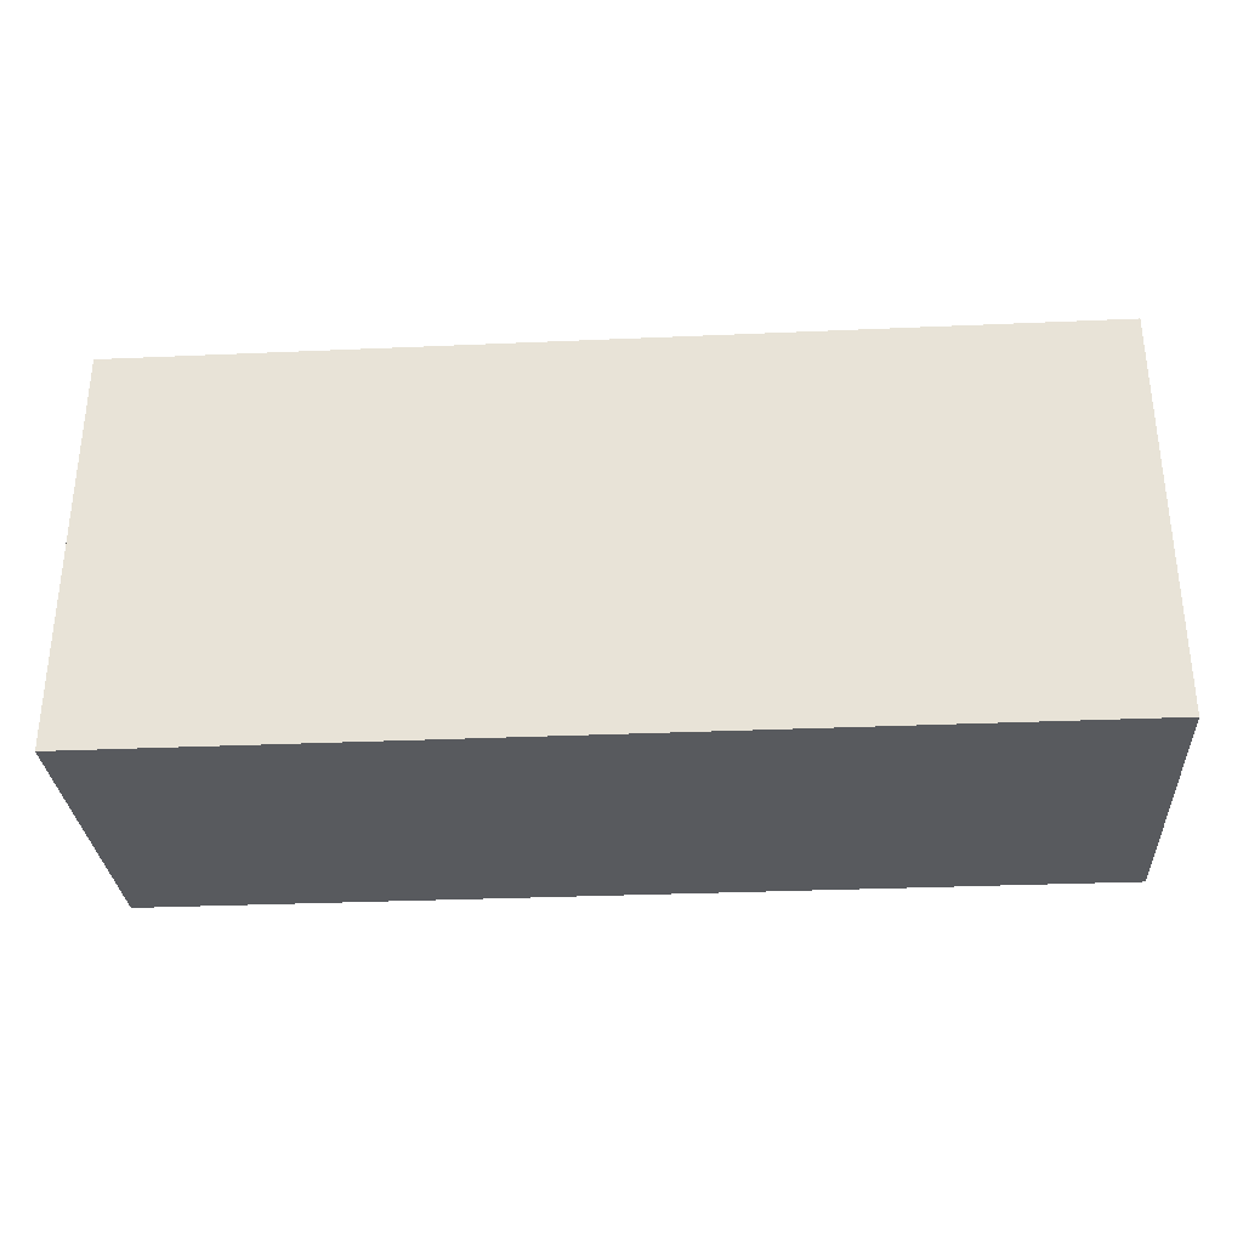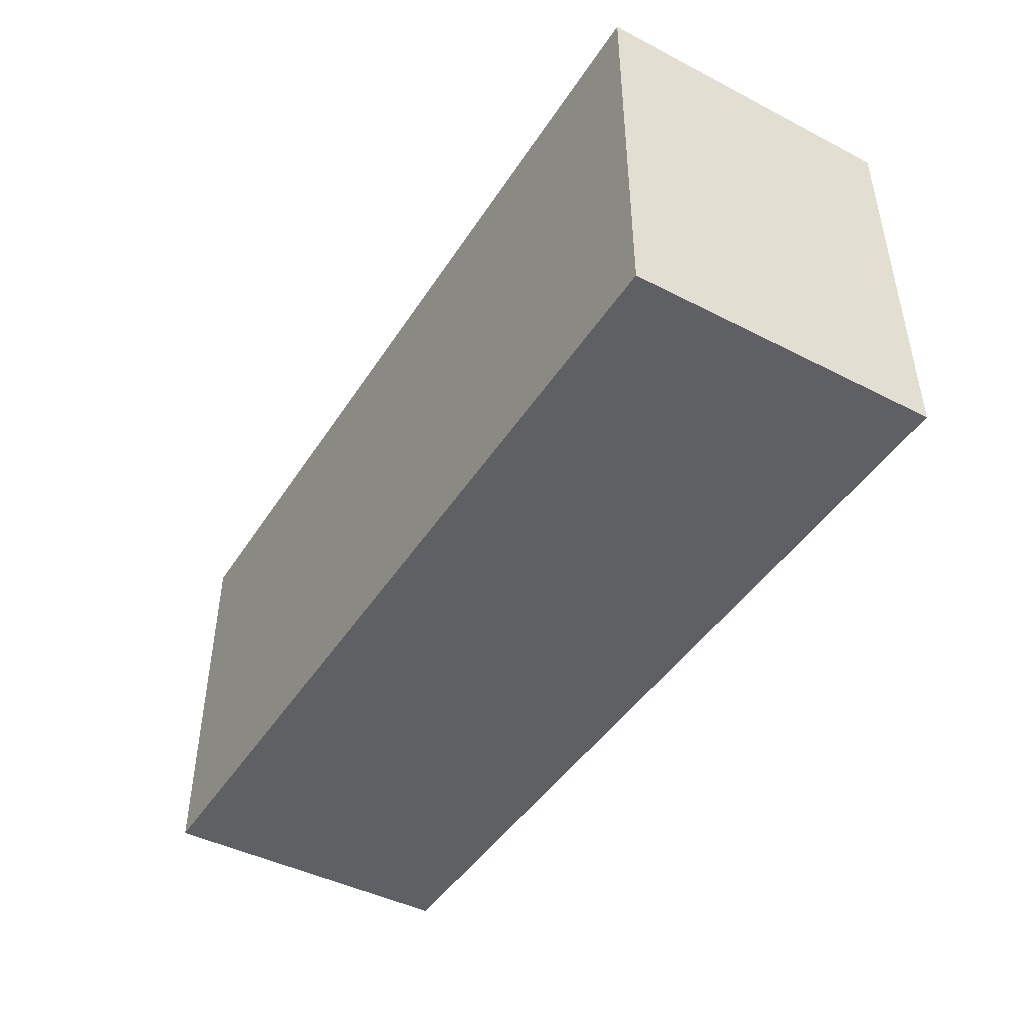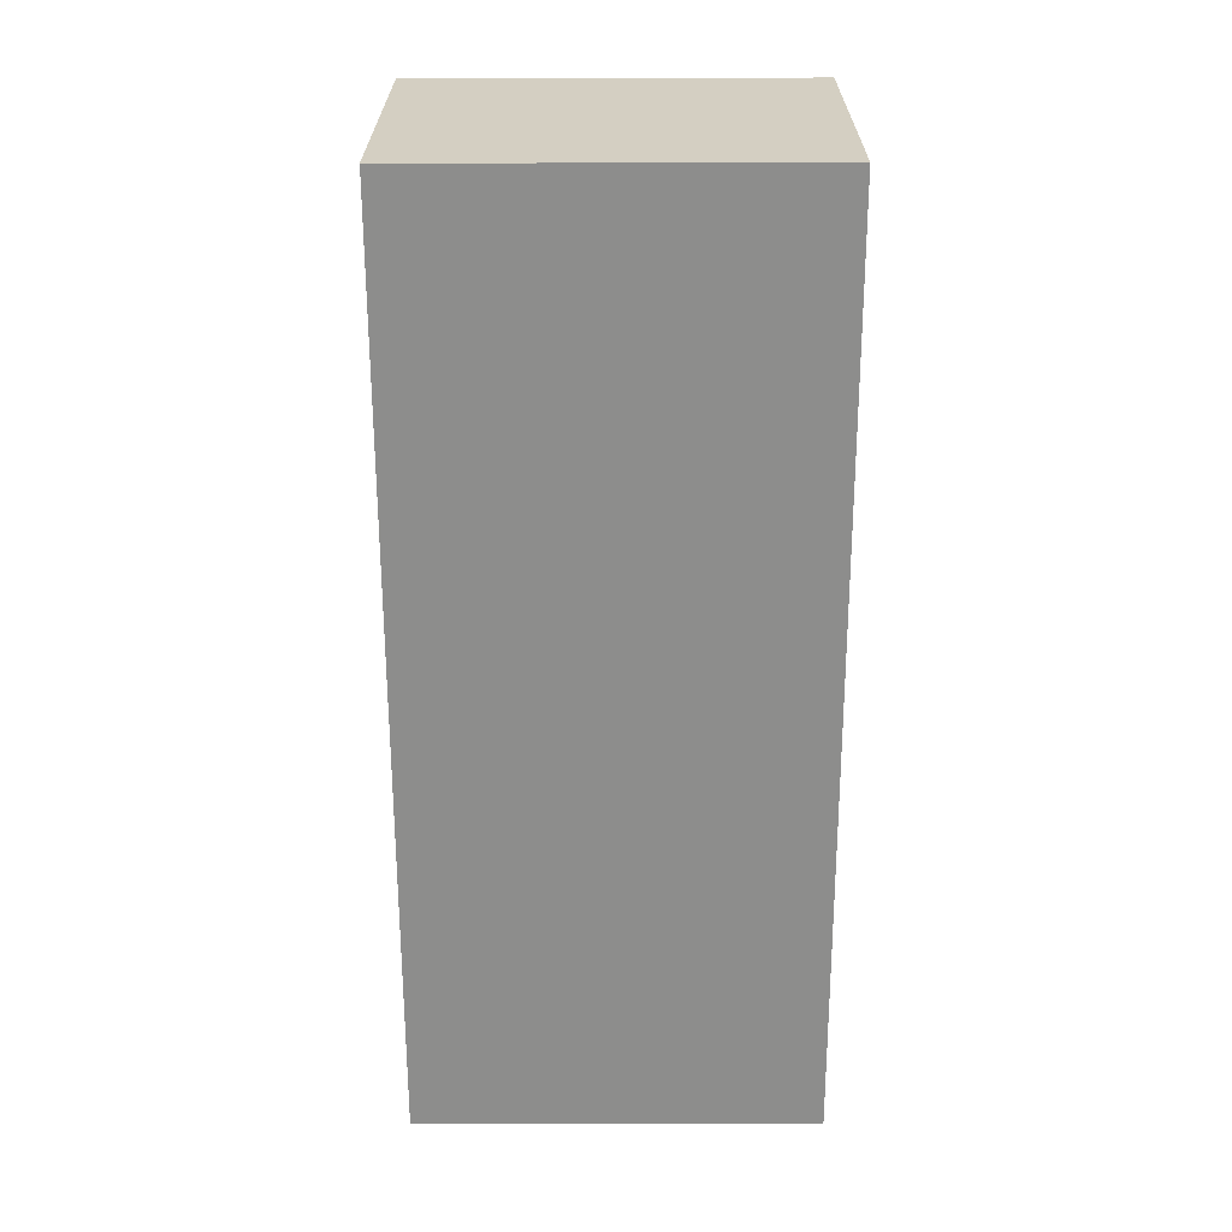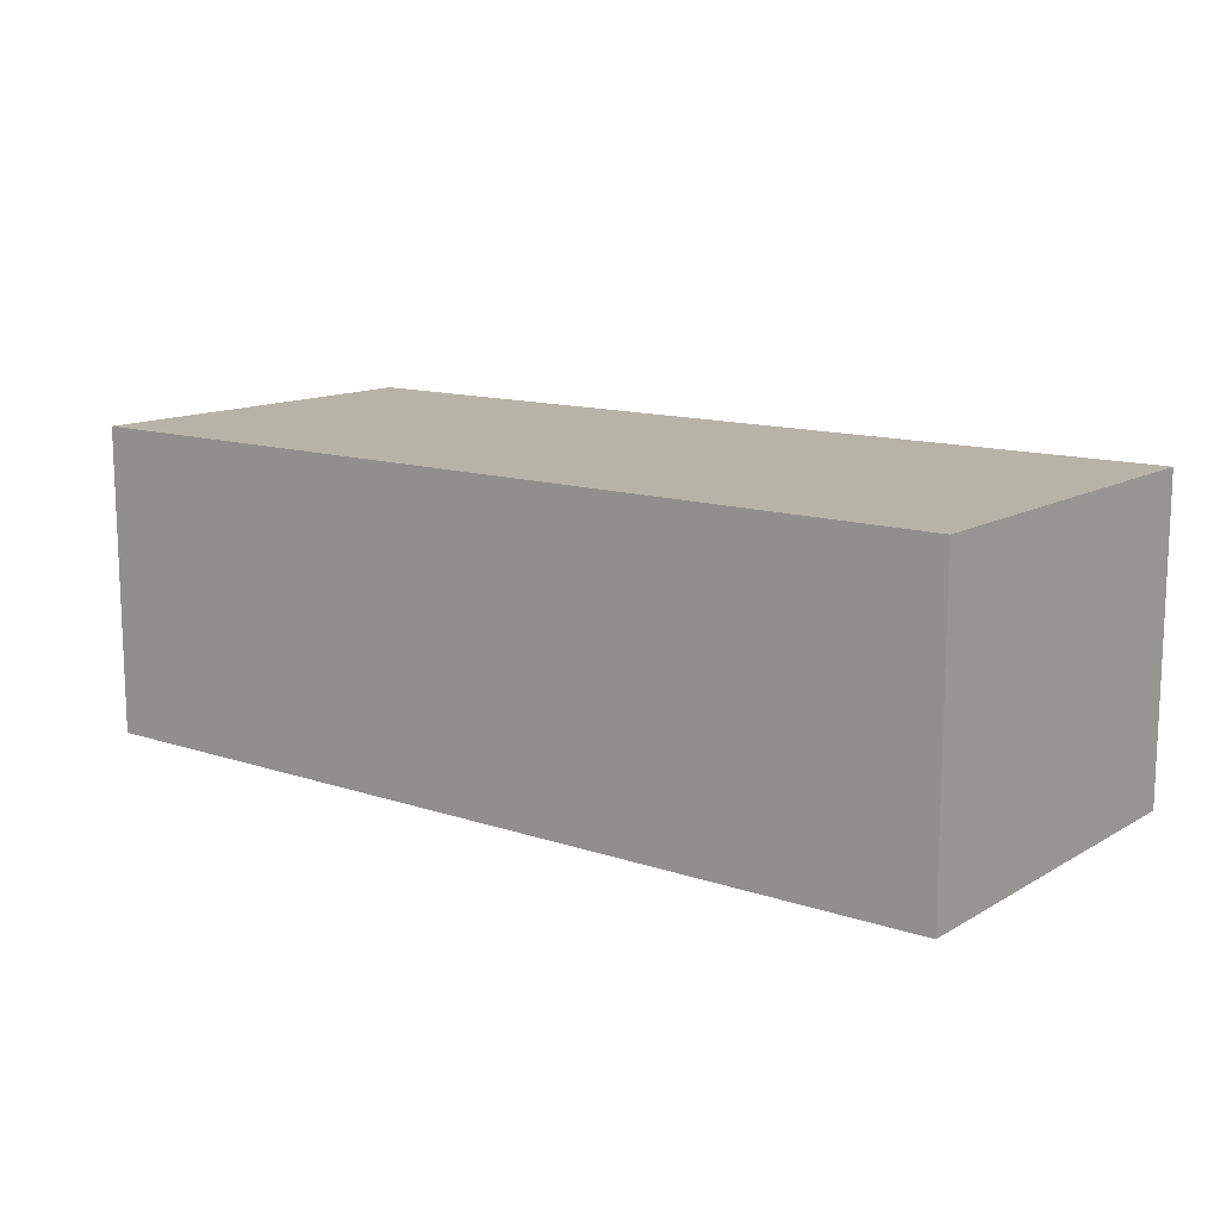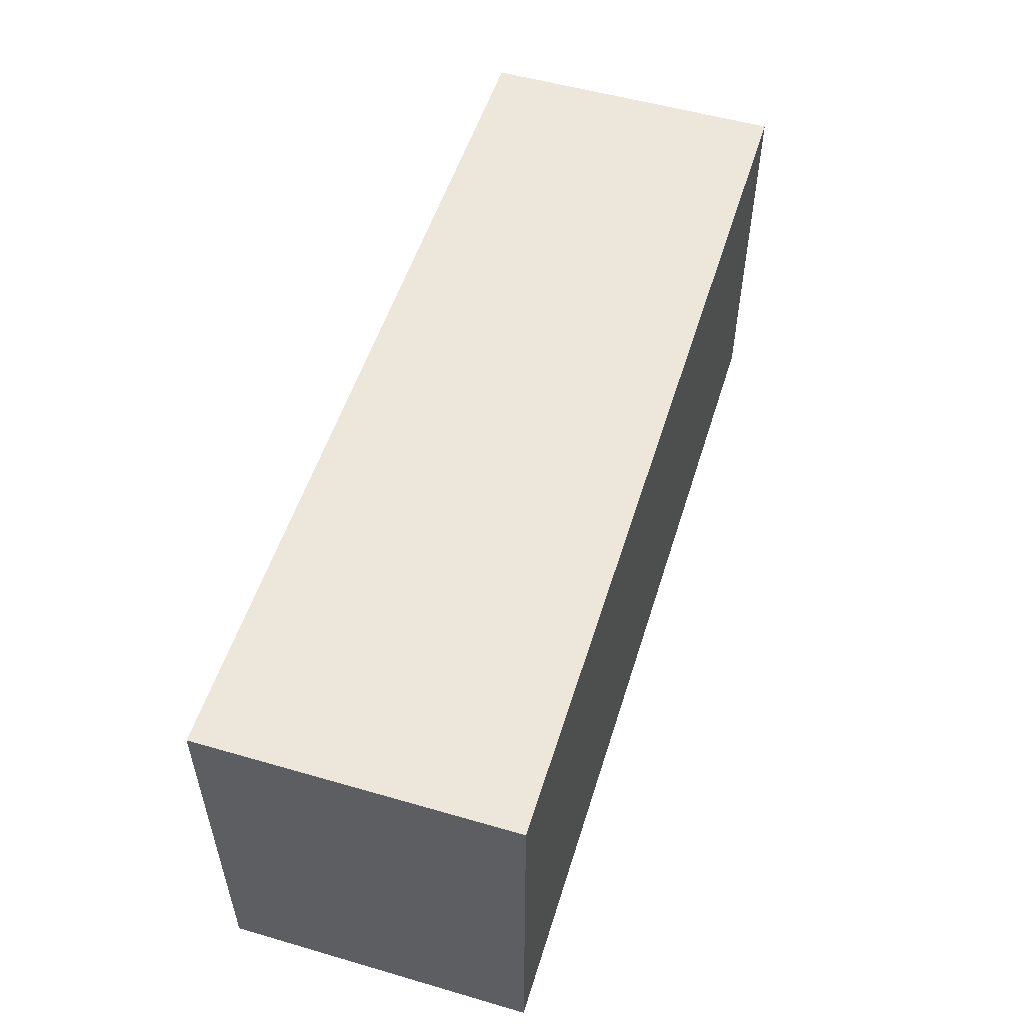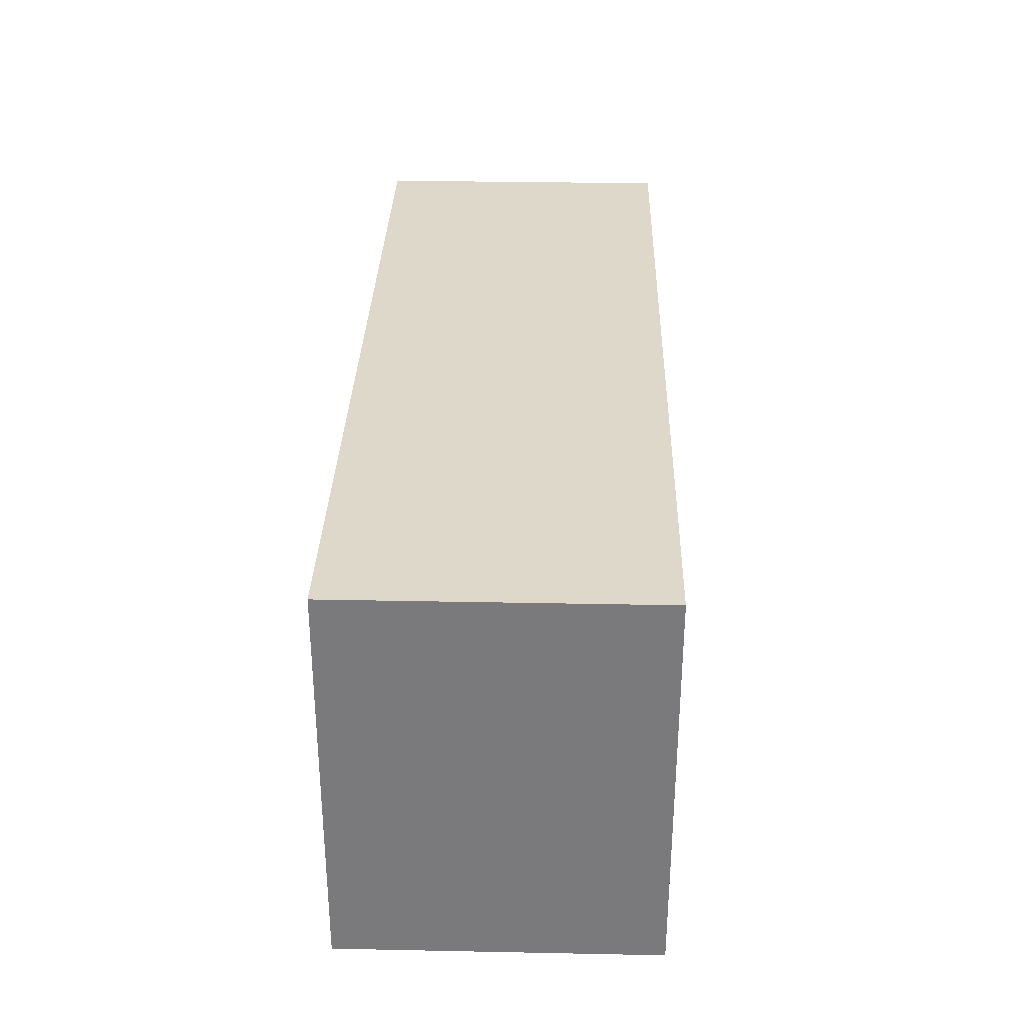
<metadata>
{"format":"obj","ext":"obj","renderer":"f3d","projection":"perspective","resolution":1024,"background":"white","views":[{"elev":-30.9,"azim":-176.4,"up":"+Y"},{"elev":-44.9,"azim":59.2,"up":"+Y"},{"elev":-64.4,"azim":90.1,"up":"+Z"},{"elev":12.8,"azim":37.6,"up":"+Z"},{"elev":53.4,"azim":-72.8,"up":"+Y"},{"elev":31.6,"azim":91.6,"up":"+Y"}]}
</metadata>
<code>
o 12_can_pack_poly.001
v -15.84 -3e-06 5.328
v -15.84 13.51 5.328
v -15.84 13.51 -5.328
v -15.84 -3e-06 -5.328
v 15.84 3e-06 5.328
v 15.84 13.51 5.328
v 15.84 3e-06 -5.328
v 15.84 13.51 -5.328
f 1 2 3 4
f 5 6 2 1
f 7 8 6 5
f 4 3 8 7
f 2 6 8 3
f 5 1 4 7

</code>
